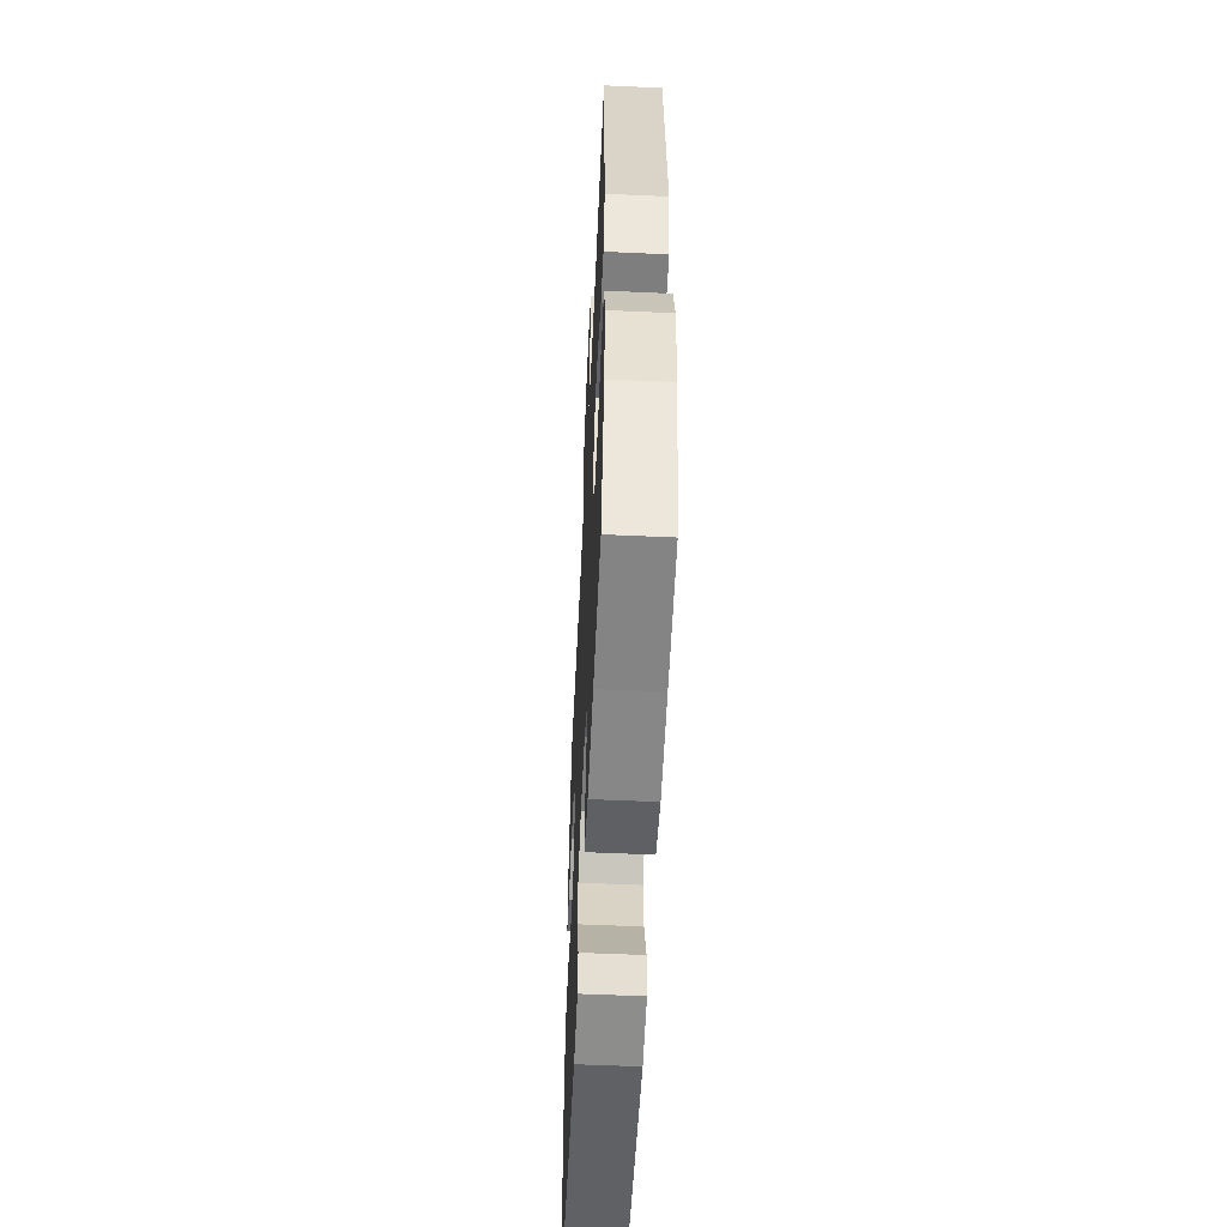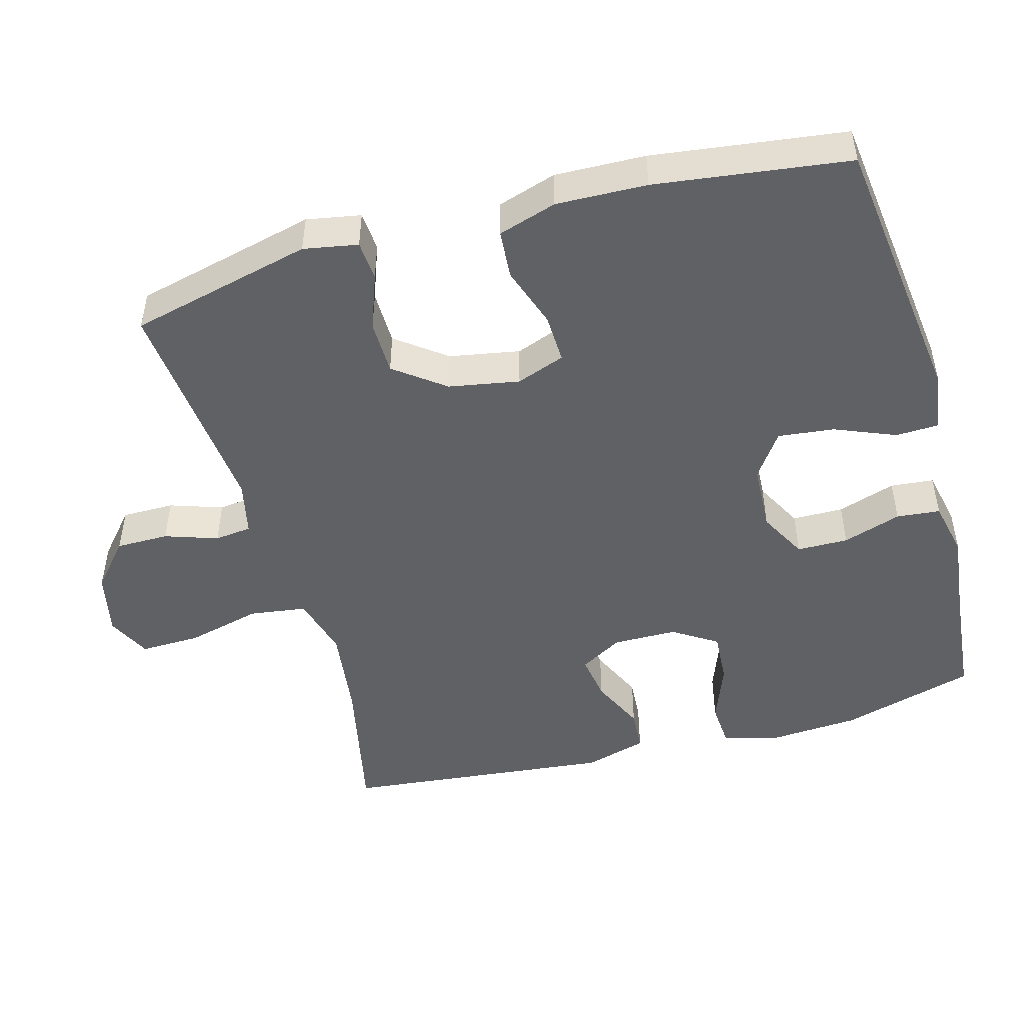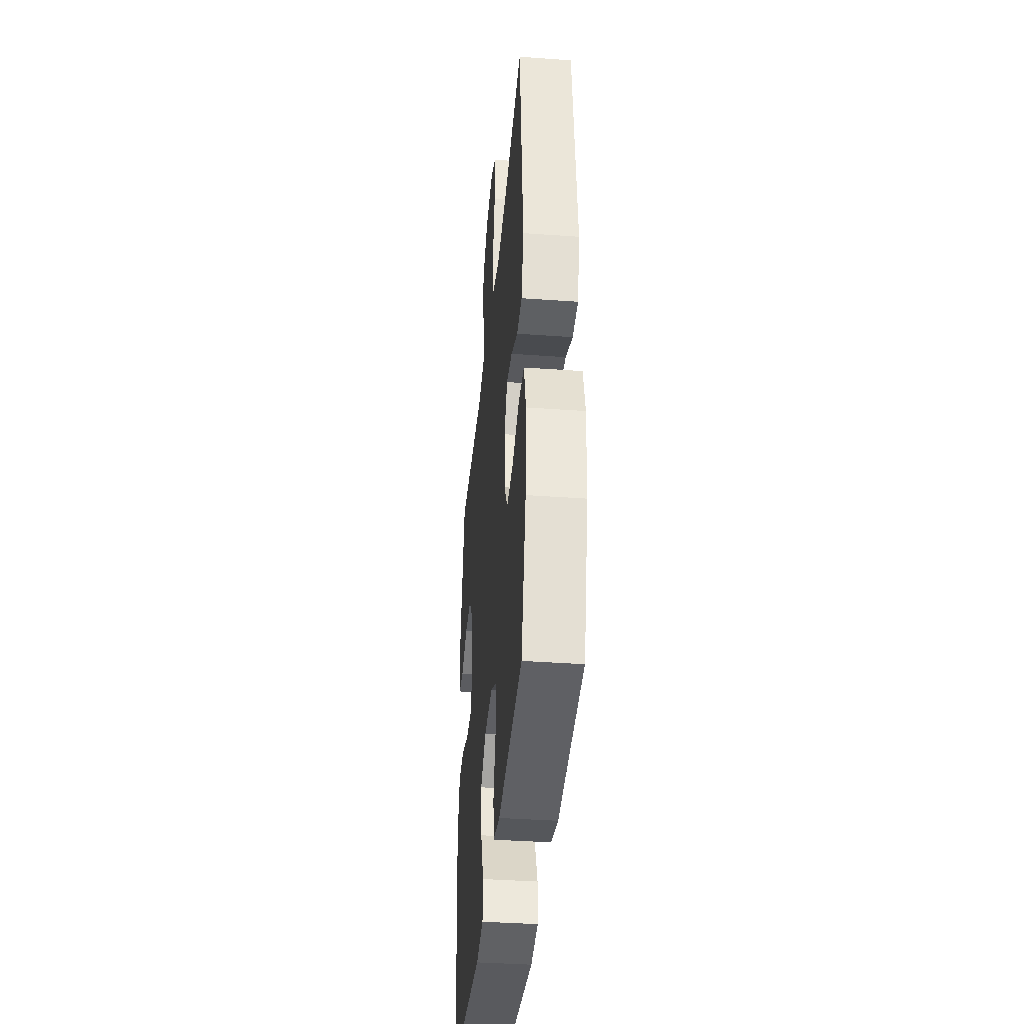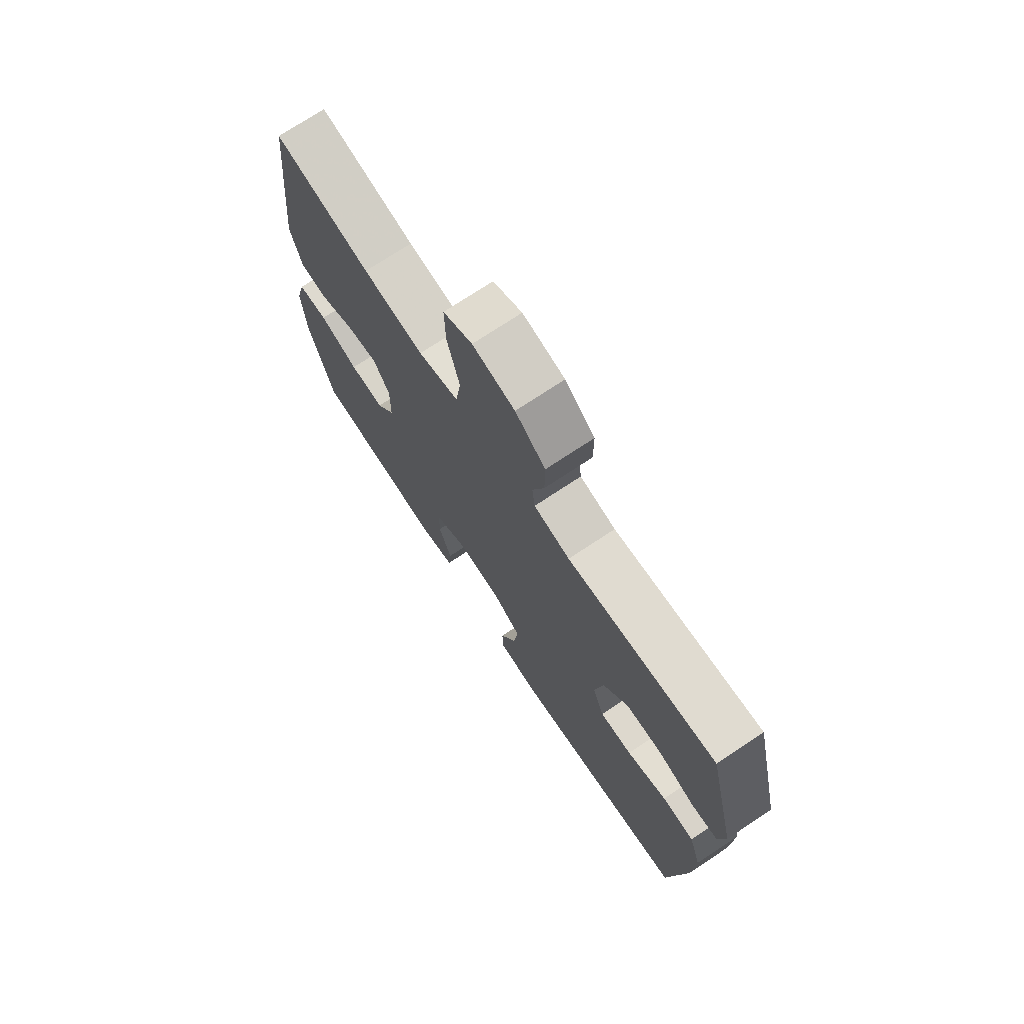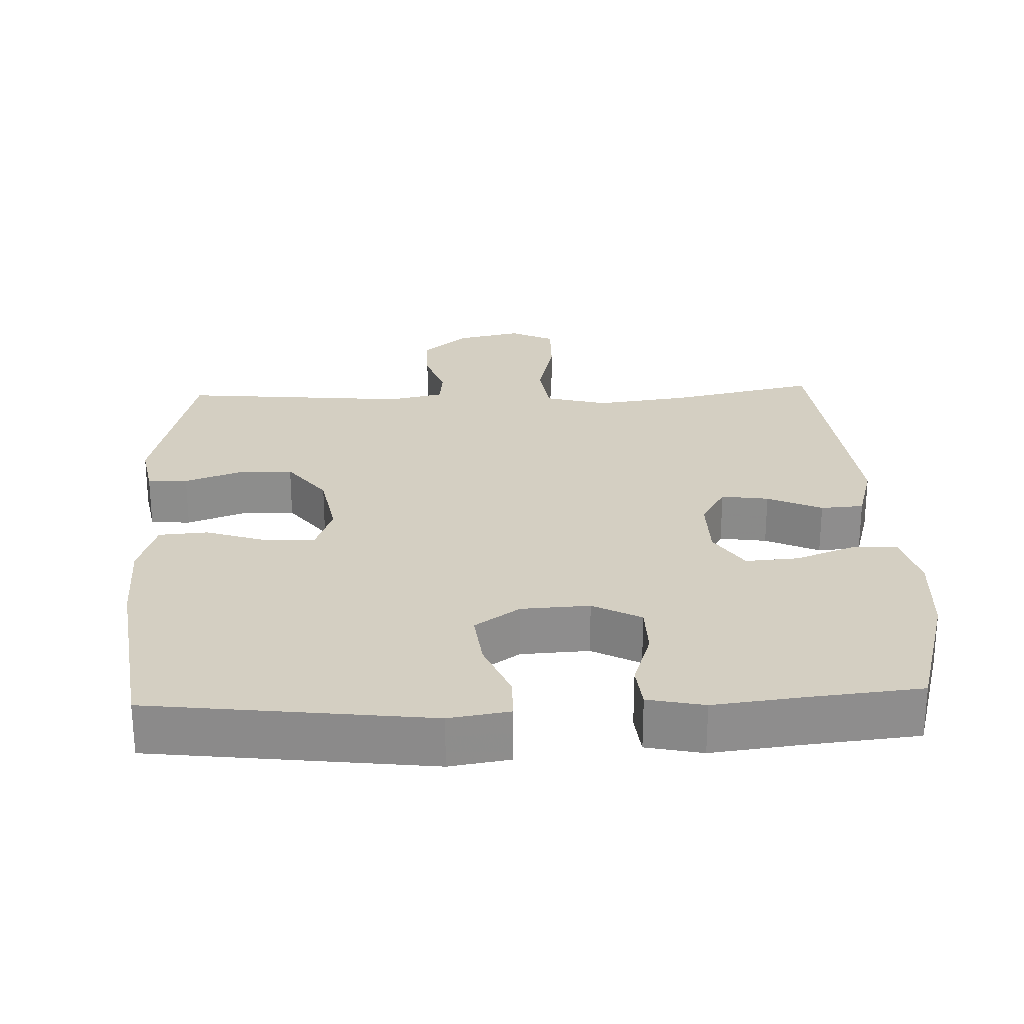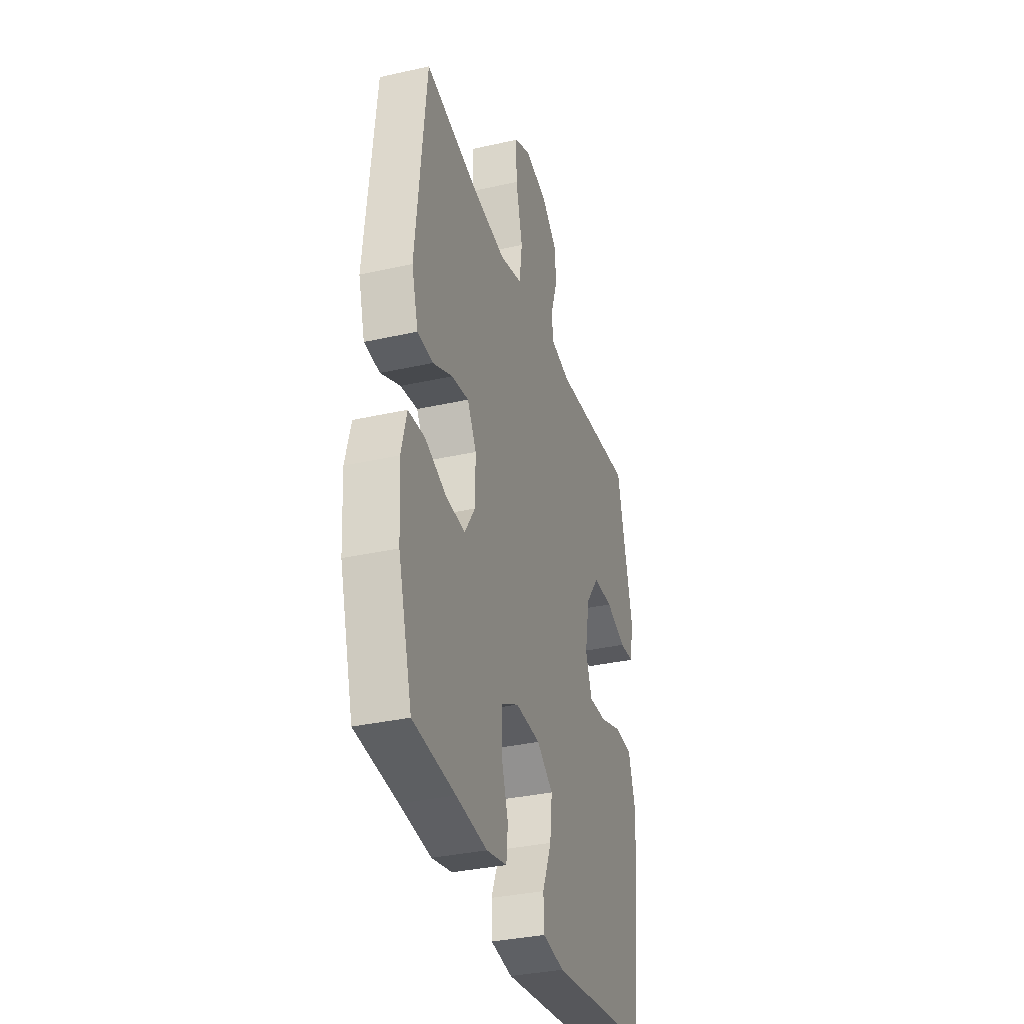
<metadata>
{"format":"obj","ext":"obj","renderer":"f3d","projection":"perspective","resolution":1024,"background":"white","views":[{"elev":-55.7,"azim":-92.7,"up":"+Z"},{"elev":-48.3,"azim":105.6,"up":"+Y"},{"elev":-38.5,"azim":-95.2,"up":"+Z"},{"elev":73.3,"azim":56.4,"up":"+Z"},{"elev":25.7,"azim":177.6,"up":"+Y"},{"elev":-34.2,"azim":-73.1,"up":"+Z"}]}
</metadata>
<code>
v -0.5 0.07 0.5
v -0.293 0.07 0.456
v -0.163 0.07 0.439
v -0.076 0.07 0.463
v -0.065 0.07 0.543
v -0.091 0.07 0.647
v -0.093 0.07 0.732
v -0.031 0.07 0.762
v 0.059 0.07 0.742
v 0.123 0.07 0.687
v 0.123 0.07 0.613
v 0.098 0.07 0.539
v 0.104 0.07 0.487
v 0.181 0.07 0.47
v 0.5 0.07 0.5
v 0.562 0.07 0.243
v 0.548 0.07 0.167
v 0.492 0.07 0.163
v 0.413 0.07 0.192
v 0.336 0.07 0.191
v 0.283 0.07 0.121
v 0.265 0.07 0.022
v 0.29 0.07 -0.046
v 0.359 0.07 -0.044
v 0.445 0.07 -0.015
v 0.514 0.07 -0.02
v 0.54 0.07 -0.102
v 0.536 0.07 -0.229
v 0.5 0.07 -0.5
v 0.11 0.07 -0.548
v 0.026 0.07 -0.535
v 0.024 0.07 -0.475
v 0.059 0.07 -0.39
v 0.068 0.07 -0.311
v 0.005 0.07 -0.267
v -0.091 0.07 -0.262
v -0.159 0.07 -0.298
v -0.16 0.07 -0.37
v -0.133 0.07 -0.452
v -0.139 0.07 -0.513
v -0.218 0.07 -0.53
v -0.338 0.07 -0.516
v -0.5 0.07 -0.5
v -0.554 0.07 -0.31
v -0.562 0.07 -0.186
v -0.541 0.07 -0.105
v -0.477 0.07 -0.101
v -0.393 0.07 -0.133
v -0.319 0.07 -0.138
v -0.279 0.07 -0.076
v -0.278 0.07 0.014
v -0.313 0.07 0.074
v -0.379 0.07 0.064
v -0.455 0.07 0.029
v -0.515 0.07 0.033
v -0.54 0.07 0.121
v -0.5 0 0.5
v -0.293 0 0.456
v -0.163 0 0.439
v -0.076 0 0.463
v -0.065 0 0.543
v -0.091 0 0.647
v -0.093 0 0.732
v -0.031 0 0.762
v 0.059 0 0.742
v 0.123 0 0.687
v 0.123 0 0.613
v 0.098 0 0.539
v 0.104 0 0.487
v 0.181 0 0.47
v 0.5 0 0.5
v 0.562 0 0.243
v 0.548 0 0.167
v 0.492 0 0.163
v 0.413 0 0.192
v 0.336 0 0.191
v 0.283 0 0.121
v 0.265 0 0.022
v 0.29 0 -0.046
v 0.359 0 -0.044
v 0.445 0 -0.015
v 0.514 0 -0.02
v 0.54 0 -0.102
v 0.536 0 -0.229
v 0.5 0 -0.5
v 0.11 0 -0.548
v 0.026 0 -0.535
v 0.024 0 -0.475
v 0.059 0 -0.39
v 0.068 0 -0.311
v 0.005 0 -0.267
v -0.091 0 -0.262
v -0.159 0 -0.298
v -0.16 0 -0.37
v -0.133 0 -0.452
v -0.139 0 -0.513
v -0.218 0 -0.53
v -0.338 0 -0.516
v -0.5 0 -0.5
v -0.554 0 -0.31
v -0.562 0 -0.186
v -0.541 0 -0.105
v -0.477 0 -0.101
v -0.393 0 -0.133
v -0.319 0 -0.138
v -0.279 0 -0.076
v -0.278 0 0.014
v -0.313 0 0.074
v -0.379 0 0.064
v -0.455 0 0.029
v -0.515 0 0.033
v -0.54 0 0.121
f 56 1 2
f 55 56 2
f 54 55 2
f 53 54 2
f 52 53 2 3
f 51 52 3 4
f 50 51 4
f 46 47 48
f 45 46 48
f 44 45 48
f 43 44 48
f 42 43 48
f 42 48 49
f 41 42 49
f 40 41 49
f 39 40 49
f 38 39 49
f 37 38 49 50
f 31 32 33
f 30 31 33
f 29 30 33
f 28 29 33
f 27 28 33
f 26 27 33
f 25 26 33
f 24 25 33
f 23 24 33 34
f 22 23 34 35
f 17 18 19
f 16 17 19
f 15 16 19
f 14 15 19
f 13 14 19 20
f 10 11 12
f 9 10 12
f 8 9 12
f 7 8 12
f 6 7 12
f 5 6 12
f 4 5 12 13
f 13 20 21
f 4 13 21
f 50 4 21
f 37 50 21
f 36 37 21
f 21 22 35 36
f 58 57 112
f 58 112 111
f 58 111 110
f 58 110 109
f 59 58 109 108
f 60 59 108 107
f 60 107 106
f 104 103 102
f 104 102 101
f 104 101 100
f 104 100 99
f 104 99 98
f 105 104 98
f 105 98 97
f 105 97 96
f 105 96 95
f 105 95 94
f 106 105 94 93
f 89 88 87
f 89 87 86
f 89 86 85
f 89 85 84
f 89 84 83
f 89 83 82
f 89 82 81
f 89 81 80
f 90 89 80 79
f 91 90 79 78
f 75 74 73
f 75 73 72
f 75 72 71
f 75 71 70
f 76 75 70 69
f 68 67 66
f 68 66 65
f 68 65 64
f 68 64 63
f 68 63 62
f 68 62 61
f 69 68 61 60
f 77 76 69
f 77 69 60
f 77 60 106
f 77 106 93
f 77 93 92
f 92 91 78 77
f 1 57 58 2
f 2 58 59 3
f 3 59 60 4
f 4 60 61 5
f 5 61 62 6
f 6 62 63 7
f 7 63 64 8
f 8 64 65 9
f 9 65 66 10
f 10 66 67 11
f 11 67 68 12
f 12 68 69 13
f 13 69 70 14
f 14 70 71 15
f 15 71 72 16
f 16 72 73 17
f 17 73 74 18
f 18 74 75 19
f 19 75 76 20
f 20 76 77 21
f 21 77 78 22
f 22 78 79 23
f 23 79 80 24
f 24 80 81 25
f 25 81 82 26
f 26 82 83 27
f 27 83 84 28
f 28 84 85 29
f 29 85 86 30
f 30 86 87 31
f 31 87 88 32
f 32 88 89 33
f 33 89 90 34
f 34 90 91 35
f 35 91 92 36
f 36 92 93 37
f 37 93 94 38
f 38 94 95 39
f 39 95 96 40
f 40 96 97 41
f 41 97 98 42
f 42 98 99 43
f 43 99 100 44
f 44 100 101 45
f 45 101 102 46
f 46 102 103 47
f 47 103 104 48
f 48 104 105 49
f 49 105 106 50
f 50 106 107 51
f 51 107 108 52
f 52 108 109 53
f 53 109 110 54
f 54 110 111 55
f 55 111 112 56
f 56 112 57 1

</code>
